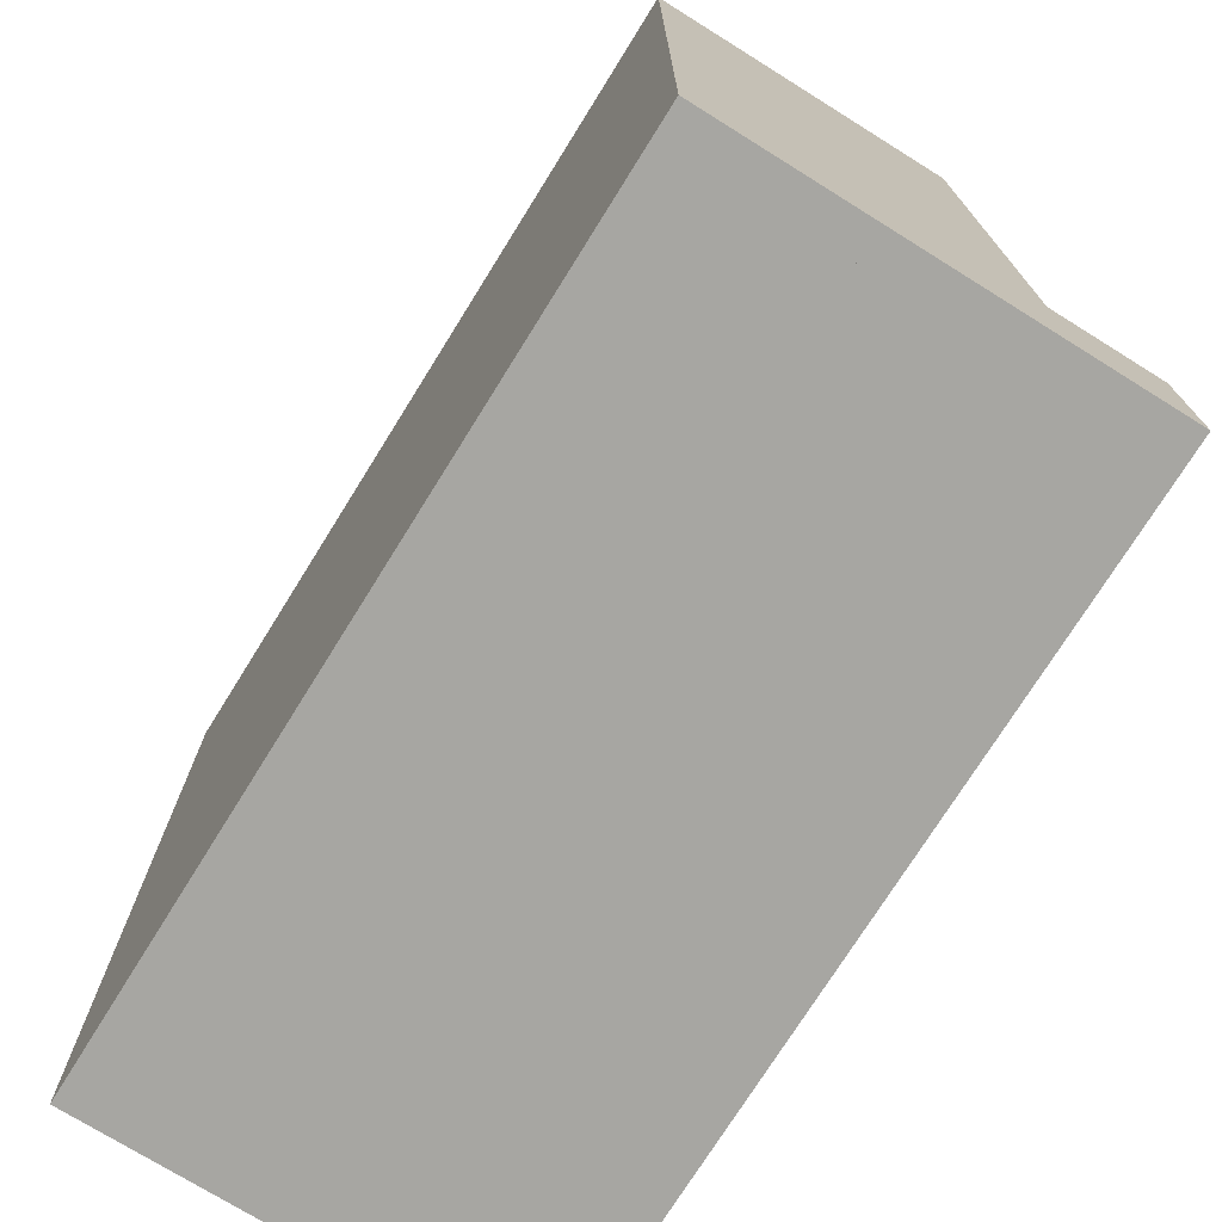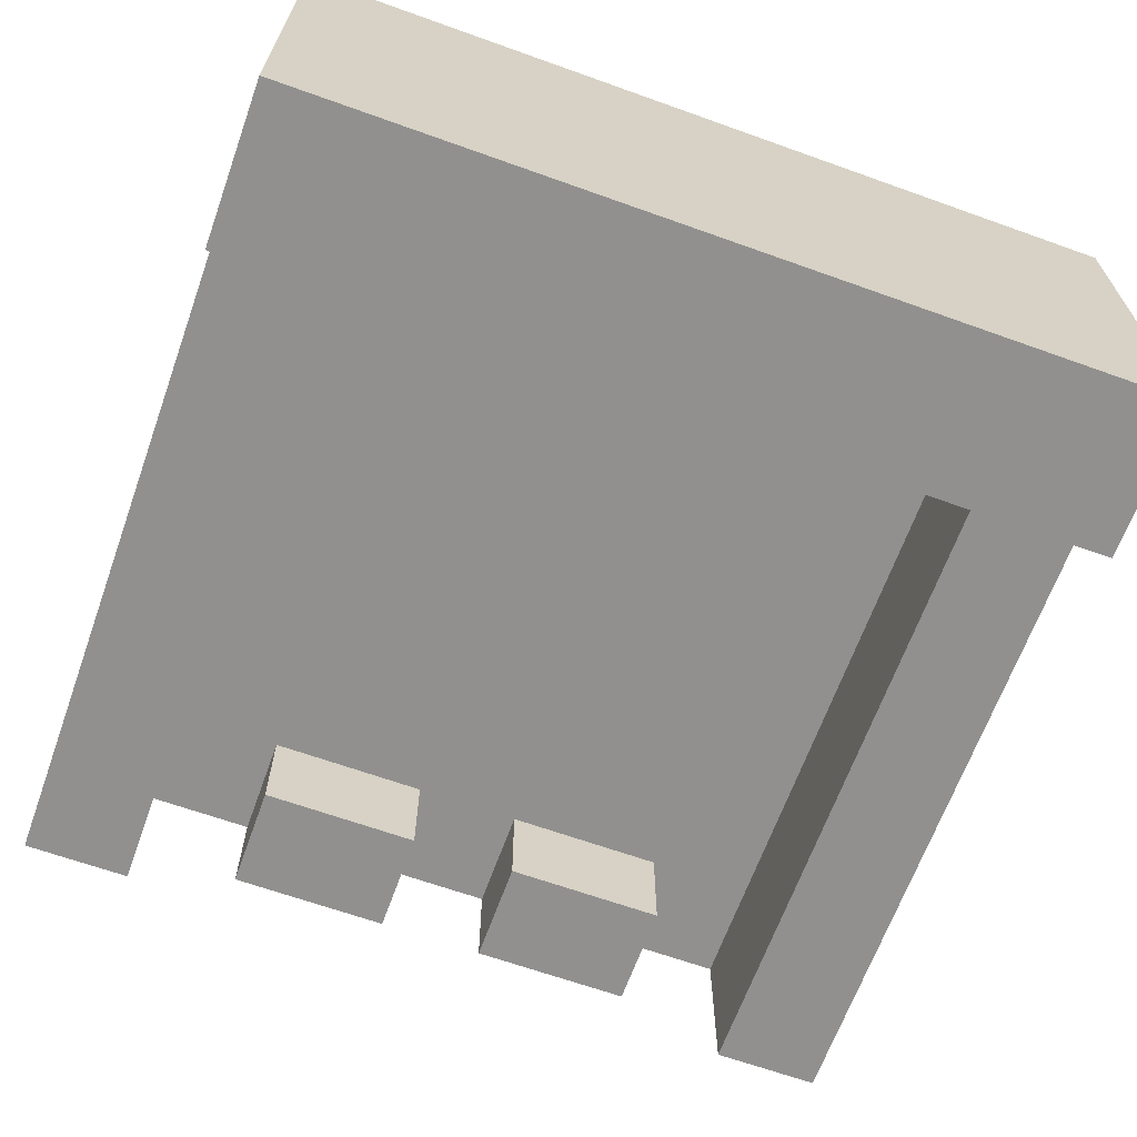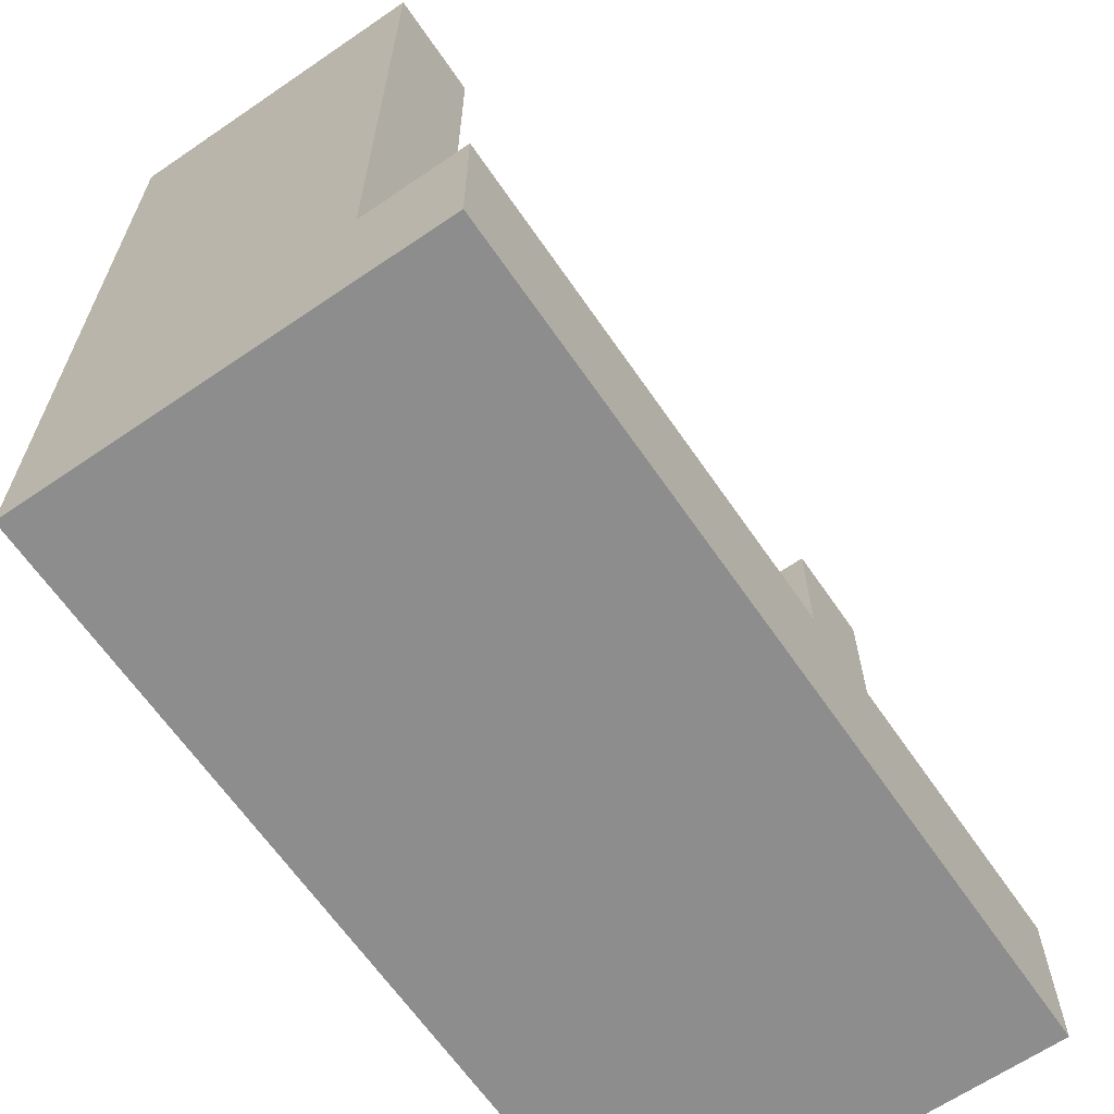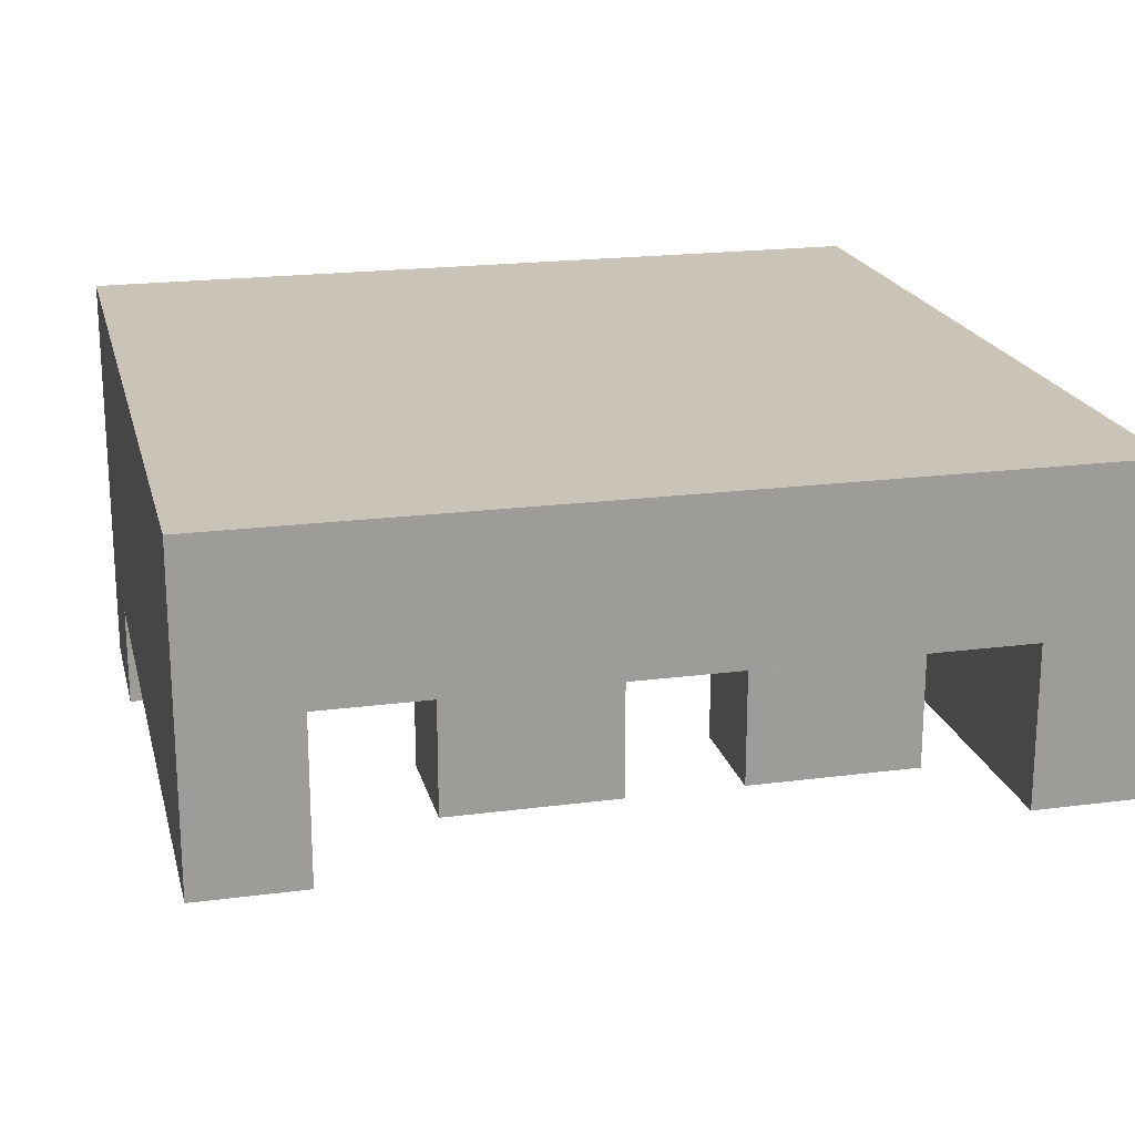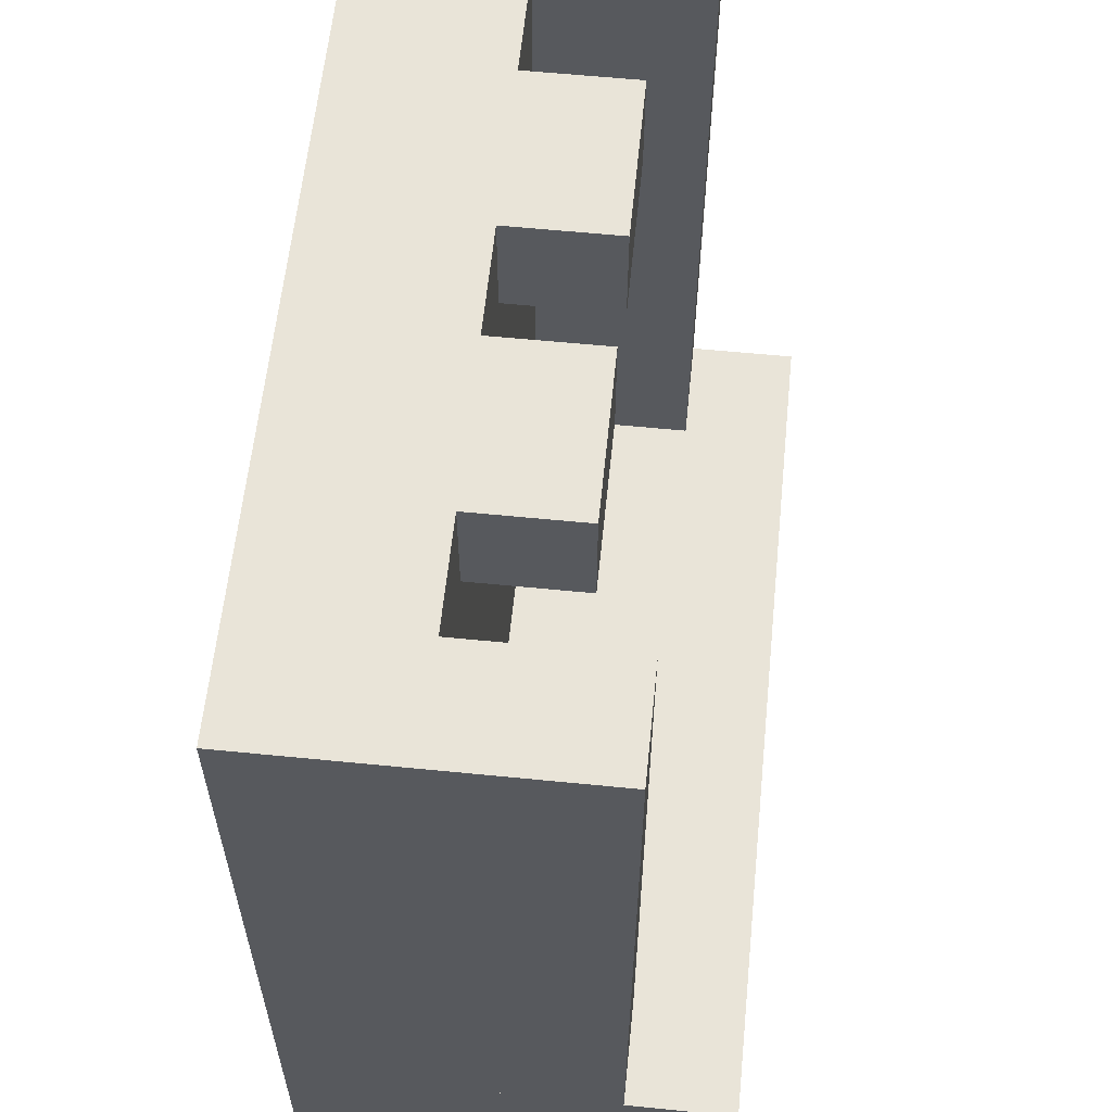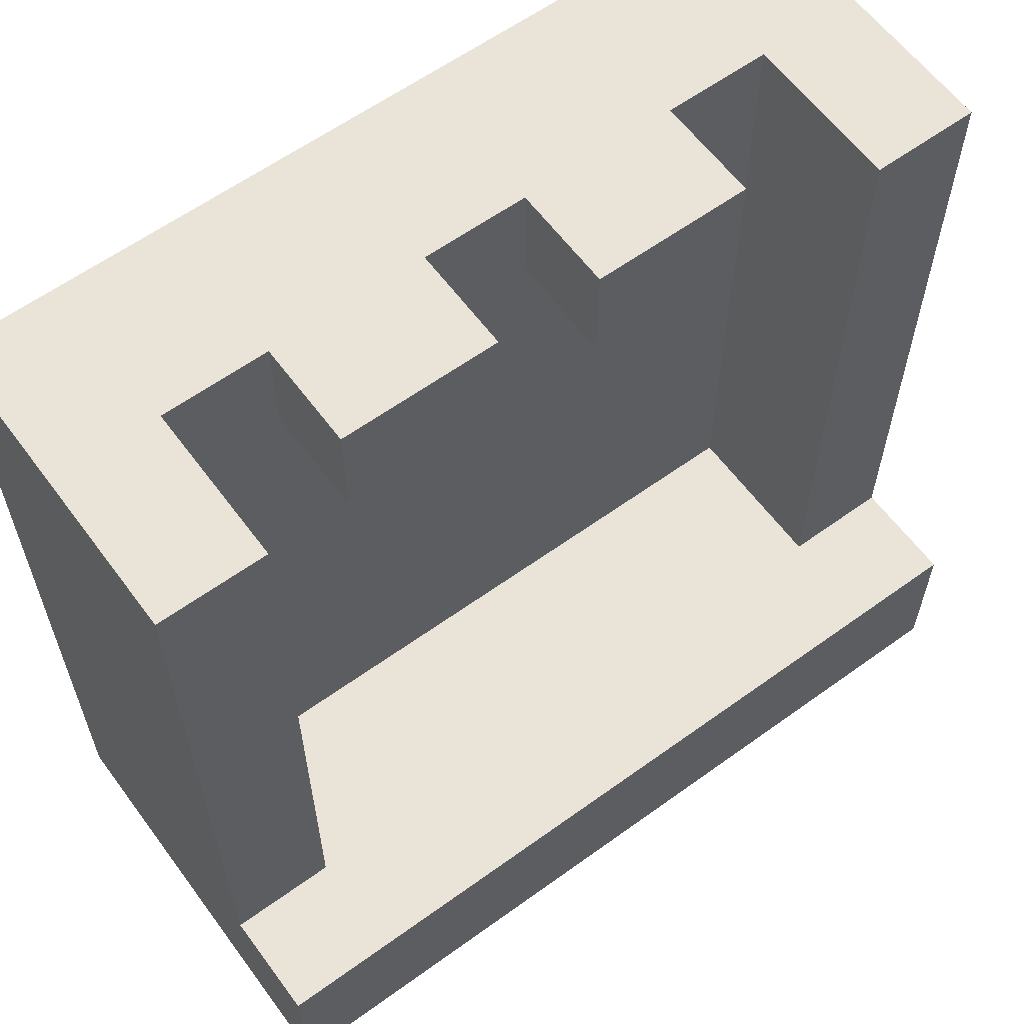
<metadata>
{"format":"obj","ext":"obj","renderer":"f3d","projection":"perspective","resolution":1024,"background":"white","views":[{"elev":-74.0,"azim":-121.9,"up":"+Z"},{"elev":-65.7,"azim":160.2,"up":"+Y"},{"elev":-64.7,"azim":-55.5,"up":"+Z"},{"elev":19.9,"azim":-13.6,"up":"+Y"},{"elev":60.1,"azim":-84.2,"up":"+Z"},{"elev":60.9,"azim":-36.4,"up":"+Z"}]}
</metadata>
<code>
o cube
v 0.5 1.125 0.5625
v 0.5 1.125 -0.4375
v 0.5 0.9375 0.5625
v 0.5 0.9375 -0.4375
v -0.5 1.125 -0.4375
v -0.5 1.125 0.5625
v -0.5 0.9375 -0.4375
v -0.5 0.9375 0.5625
f 4 7 5 2
f 3 4 2 1
f 8 3 1 6
f 7 8 6 5
f 6 1 2 5
f 7 4 3 8
o cube
v 0.5 0.9375 -0.25
v 0.5 0.9375 -0.4375
v 0.5 0.625 -0.25
v 0.5 0.625 -0.4375
v -0.5 0.9375 -0.4375
v -0.5 0.9375 -0.25
v -0.5 0.625 -0.4375
v -0.5 0.625 -0.25
f 12 15 13 10
f 11 12 10 9
f 16 11 9 14
f 15 16 14 13
f 14 9 10 13
f 15 12 11 16
o cube
v -0.375 0.9375 0.5625
v -0.375 0.9375 -0.25
v -0.375 0.75 0.5625
v -0.375 0.75 -0.25
v -0.5 0.9375 -0.25
v -0.5 0.9375 0.5625
v -0.5 0.75 -0.25
v -0.5 0.75 0.5625
f 20 23 21 18
f 19 20 18 17
f 24 19 17 22
f 23 24 22 21
f 22 17 18 21
f 23 20 19 24
o cube
v 0.5 0.9375 0.5625
v 0.5 0.9375 -0.25
v 0.5 0.75 0.5625
v 0.5 0.75 -0.25
v 0.375 0.9375 -0.25
v 0.375 0.9375 0.5625
v 0.375 0.75 -0.25
v 0.375 0.75 0.5625
f 28 31 29 26
f 27 28 26 25
f 32 27 25 30
f 31 32 30 29
f 30 25 26 29
f 31 28 27 32
o cube
v 0.25 0.9375 0.5625
v 0.25 0.9375 0.4375
v 0.25 0.8125 0.5625
v 0.25 0.8125 0.4375
v 0.0625 0.9375 0.4375
v 0.0625 0.9375 0.5625
v 0.0625 0.8125 0.4375
v 0.0625 0.8125 0.5625
f 36 39 37 34
f 35 36 34 33
f 40 35 33 38
f 39 40 38 37
f 38 33 34 37
f 39 36 35 40
o cube
v -0.0625 0.9375 0.5625
v -0.0625 0.9375 0.4375
v -0.0625 0.8125 0.5625
v -0.0625 0.8125 0.4375
v -0.25 0.9375 0.4375
v -0.25 0.9375 0.5625
v -0.25 0.8125 0.4375
v -0.25 0.8125 0.5625
f 44 47 45 42
f 43 44 42 41
f 48 43 41 46
f 47 48 46 45
f 46 41 42 45
f 47 44 43 48

</code>
